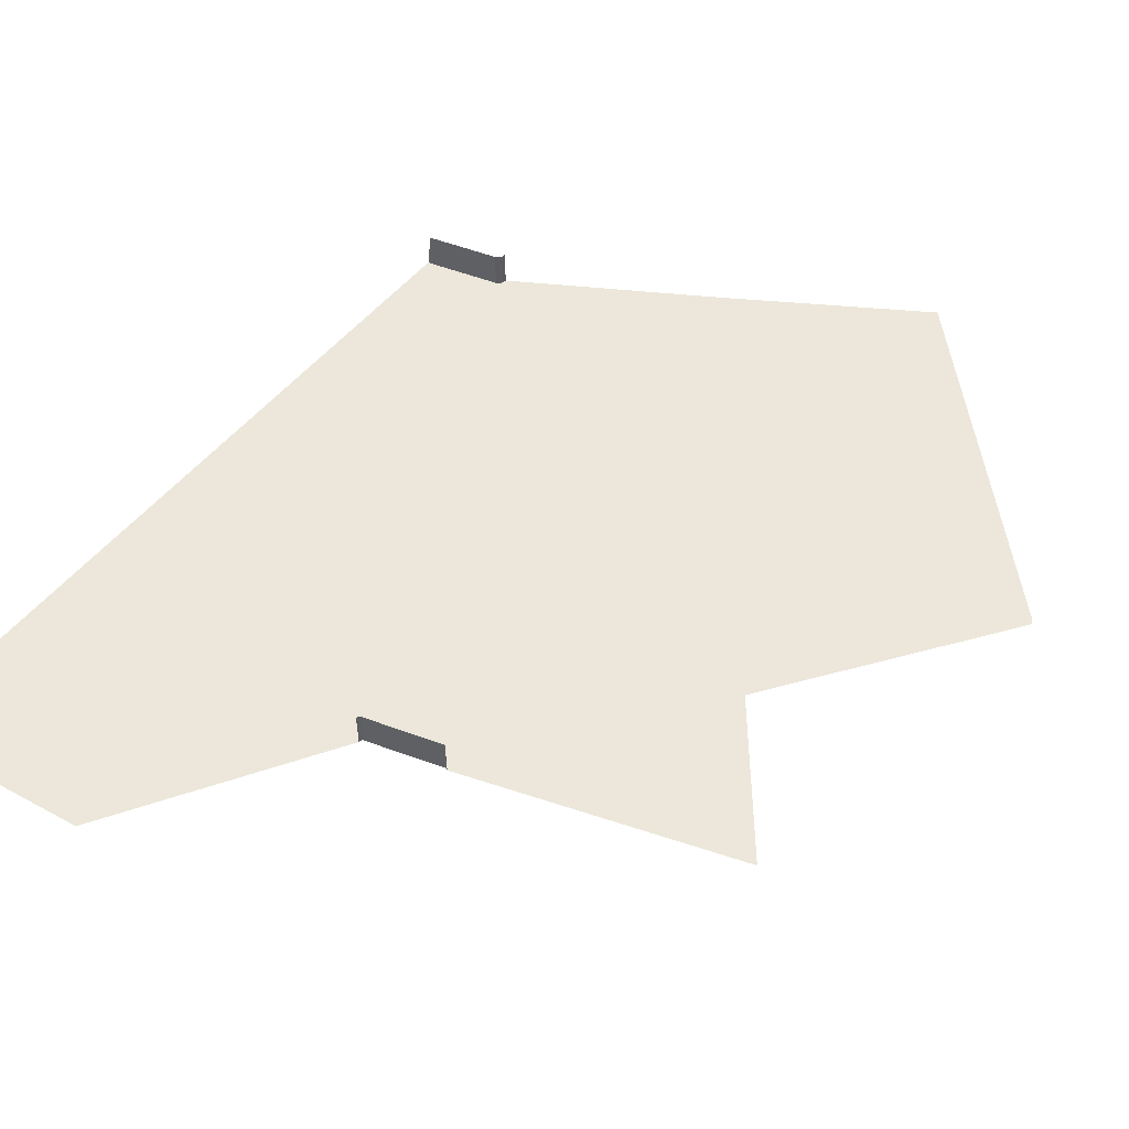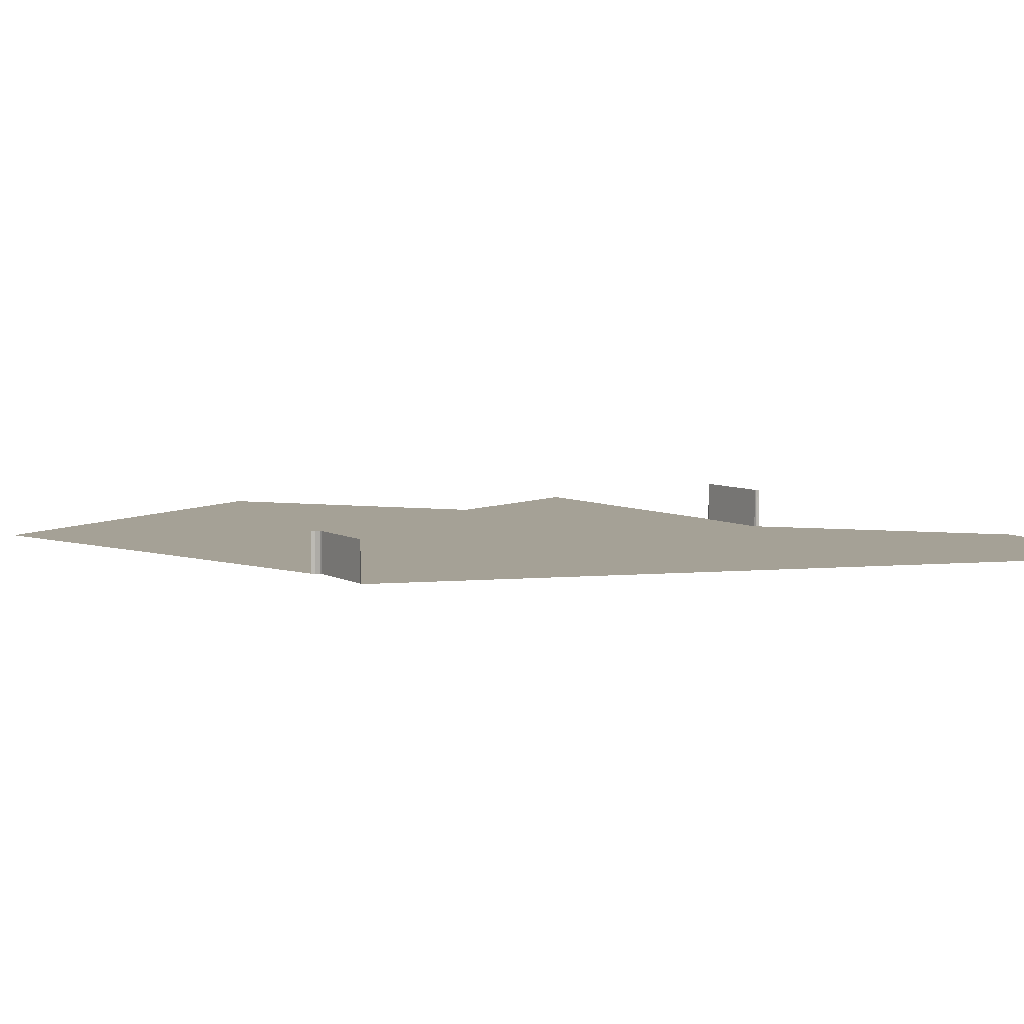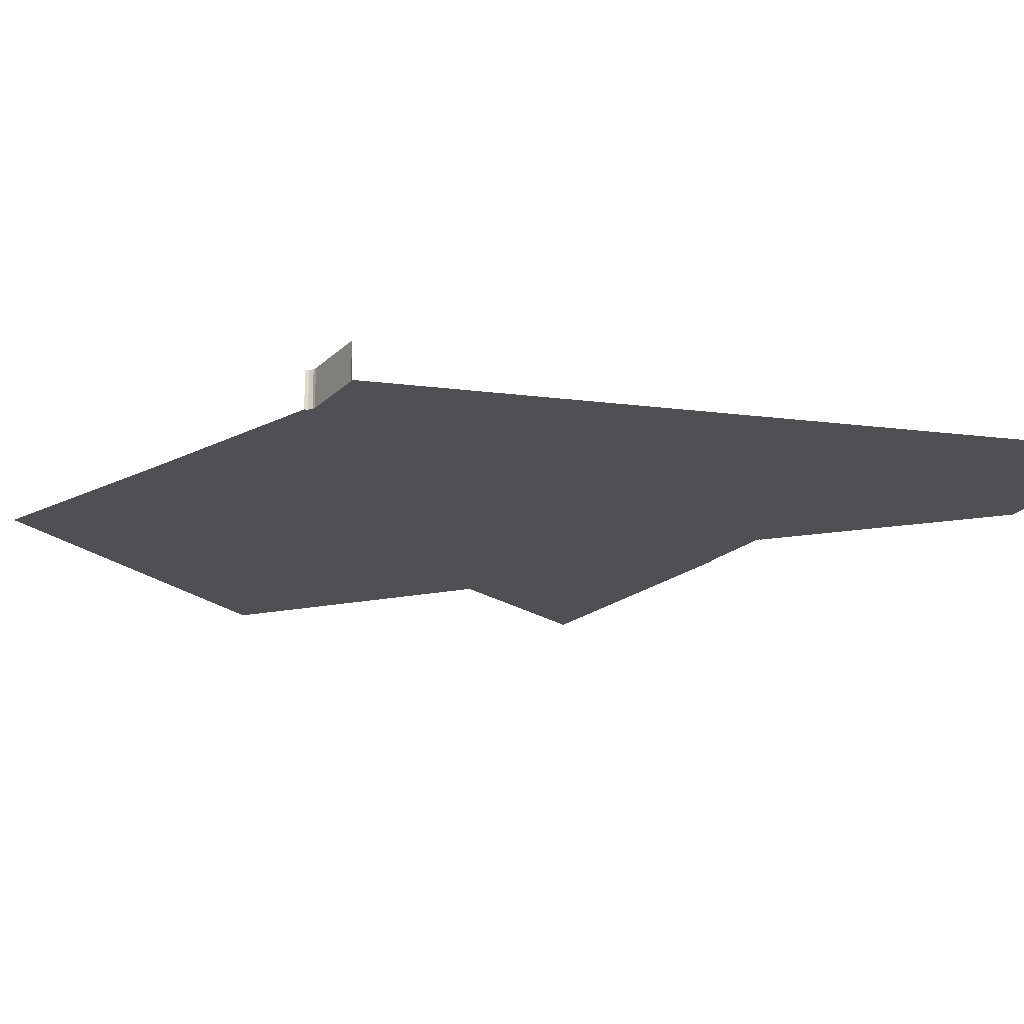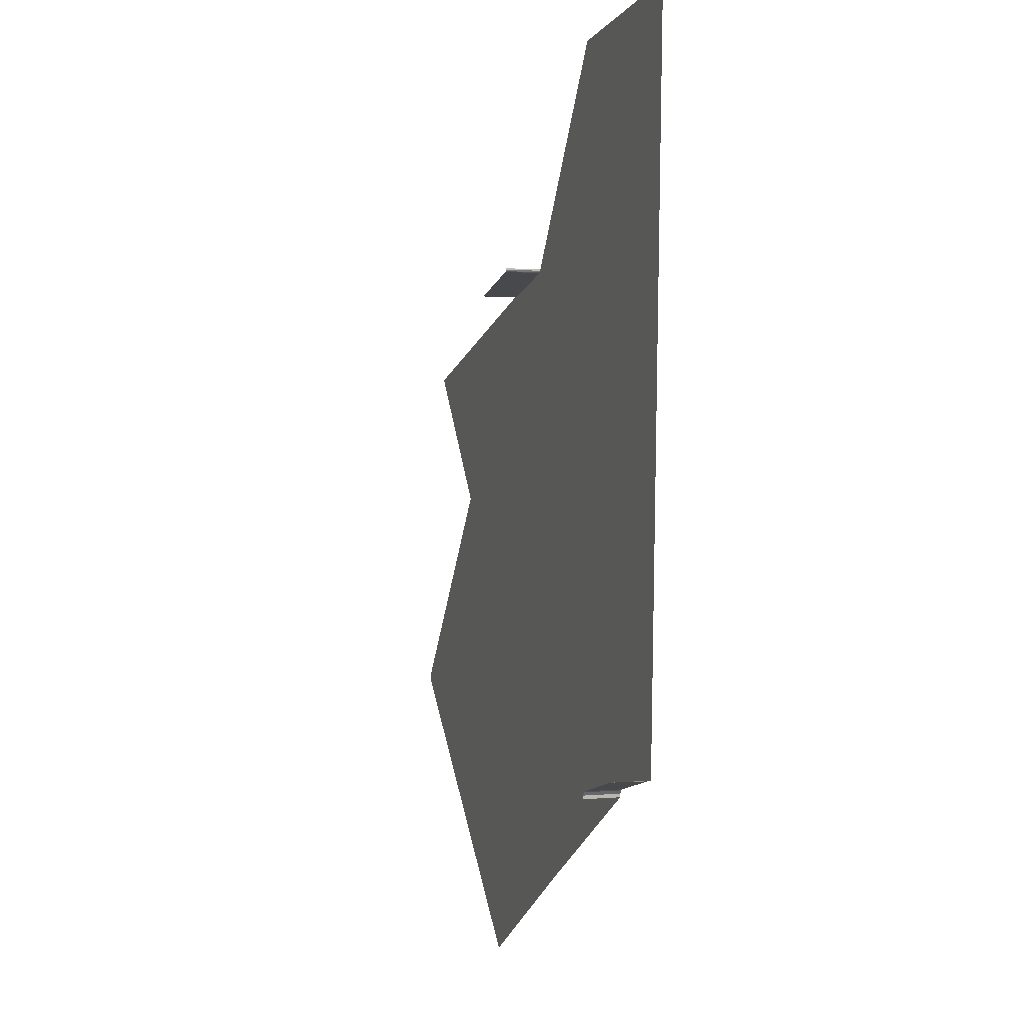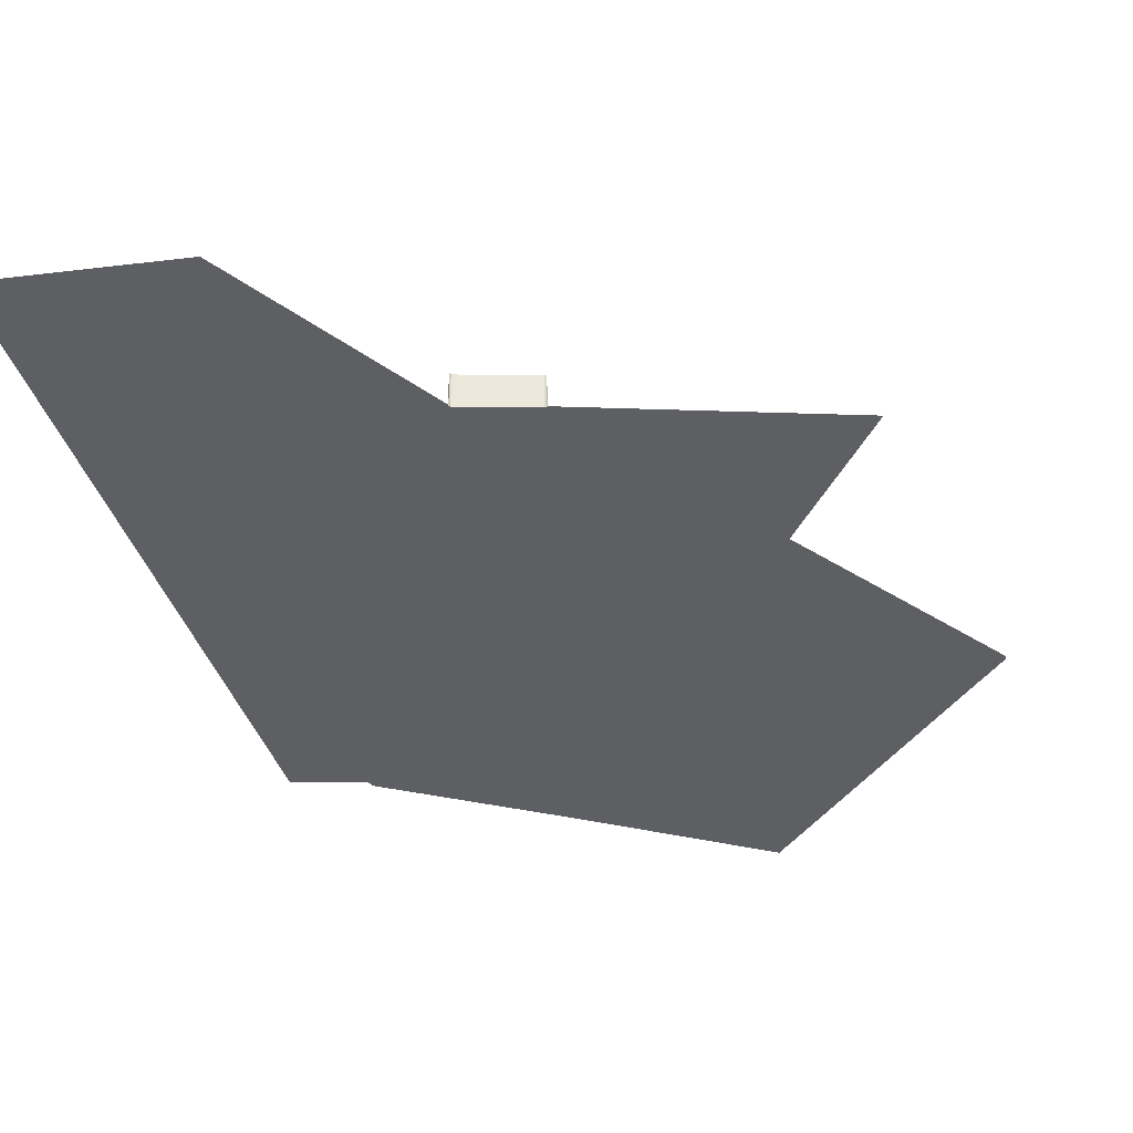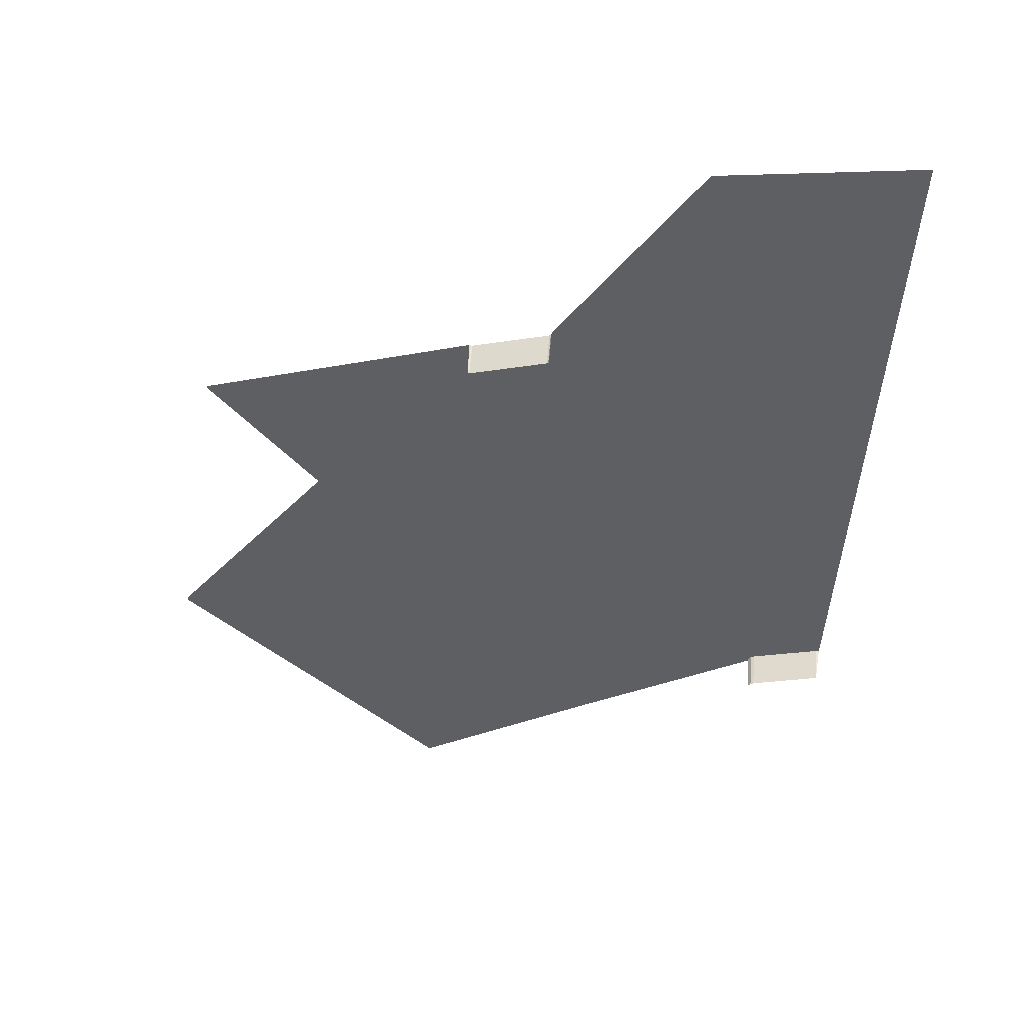
<metadata>
{"format":"obj","ext":"obj","renderer":"f3d","projection":"perspective","resolution":1024,"background":"white","views":[{"elev":53.1,"azim":-143.4,"up":"+Z"},{"elev":6.0,"azim":73.2,"up":"+Z"},{"elev":-19.0,"azim":74.5,"up":"+Z"},{"elev":1.6,"azim":71.7,"up":"+Y"},{"elev":-39.6,"azim":-165.5,"up":"+Z"},{"elev":50.2,"azim":4.4,"up":"+Y"}]}
</metadata>
<code>
o LM_L_LS5_Playfield
v 126.8 -533.3 -0
v 42.69 -448.3 -0
v 10.13 -604 -0
v -158 -434 -0
v 243.4 -462.7 -0
v 243.2 -464.8 -0
v 243.2 -464.8 23.53
v 243.4 -462.7 23.53
v 243.4 -462.7 -0
v 243.4 -462.7 23.53
v 244.9 -460.5 23.53
v 244.9 -460.5 -0
v 244.9 -460.5 23.53
v 246.9 -459.6 23.53
v 246.9 -459.6 -0
v 243.2 -464.8 -0
v 243.2 -464.8 23.53
v 243.4 -462.7 -0
v 243.4 -462.7 -0
v 243.4 -462.7 23.53
v 244.9 -460.5 -0
v 244.9 -460.5 -0
v 244.9 -460.5 23.53
v 246.9 -459.6 -0
v 246.9 -459.6 23.53
v 289.9 -448.4 23.53
v 289.9 -448.4 -0
v 246.9 -459.6 -0
v 246.9 -459.6 23.53
v 289.9 -448.4 -0
v 289.9 -448.4 -0
v 289.9 -448.4 23.53
v 292.1 -448.4 -0
v -158.8 -431.4 -0
v -54.83 -295.3 -0
v 145.9 -309.6 -0
v 146.4 -309.6 -0
v 244.9 -460.5 -0
v 246.9 -459.6 -0
v 172.4 -301.1 -0
v 289.9 -448.4 -0
v 193.9 -295.5 -0
v -55.22 -294 -0
v 298.9 -222.3 -0
v 292.1 -448.4 -0
v 147.1 -308.5 -0
v 170.7 -302.2 -0
v 171.2 -302 -0
v 171.4 -301.5 -0
v 300.1 -222.3 -0
v -54.83 -295.3 -0
v 48.35 -156.6 -0
v -55.22 -294 -0
v 48.35 -156.6 -0
v 49.34 -156.6 -0
v 96.54 -143.9 -0
v 97.4 -143.4 -0
v 172.4 -301.1 -0
v 97.9 -142.6 -0
v 171.4 -301.5 -0
v -121.5 -208 -0
v 97.9 -142.6 -0
v -121 -207.1 -0
v 47.49 -156.1 -0
v 193.9 -295.5 -0
v 298.9 -222.3 -0
v 203 -69.33 -0
v 49.34 -156.6 23.53
v 48.35 -156.6 23.53
v 48.35 -156.6 -0
v 96.54 -143.9 23.53
v 49.34 -156.6 23.53
v 49.34 -156.6 -0
v 49.34 -156.6 -0
v 48.35 -156.6 -0
v 48.35 -156.6 23.53
v 47.49 -156.1 -0
v 97.4 -143.4 23.53
v 96.54 -143.9 23.53
v 96.54 -143.9 -0
v 97.9 -142.6 23.53
v 97.4 -143.4 23.53
v 97.4 -143.4 -0
v 96.54 -143.9 -0
v 96.54 -143.9 23.53
v 49.34 -156.6 -0
v 97.9 -141.6 23.53
v 97.9 -142.6 23.53
v 97.9 -142.6 -0
v 97.4 -143.4 -0
v 97.9 -142.6 -0
v 97.9 -141.6 -0
v 308 3.898 -0
v 97.9 -141.6 -0
v 186 -9.021 -0
v 203 -69.33 -0
v 186 -9.021 -0
v 308 3.898 -0
f 3 2 1
f 3 4 2
f 5 1 2
f 1 5 6
f 9 8 7
f 12 11 10
f 15 14 13
f 18 17 16
f 21 20 19
f 24 23 22
f 27 26 25
f 30 29 28
f 33 32 31
f 35 4 34
f 4 35 2
f 2 36 5
f 38 5 37
f 40 39 38
f 39 42 41
f 35 34 43
f 2 35 36
f 45 41 44
f 37 5 36
f 46 38 37
f 47 38 46
f 48 38 47
f 49 38 48
f 38 49 40
f 39 40 42
f 44 41 42
f 50 45 44
f 53 52 51
f 35 54 36
f 55 37 36
f 37 55 46
f 56 47 46
f 48 47 56
f 49 48 57
f 60 59 58
f 61 54 43
f 42 40 62
f 63 54 61
f 54 55 36
f 56 46 55
f 56 57 48
f 57 62 49
f 54 63 64
f 67 66 65
f 70 69 68
f 73 72 71
f 70 68 74
f 77 76 75
f 67 65 59
f 80 79 78
f 83 82 81
f 86 85 84
f 89 88 87
f 80 78 90
f 83 81 91
f 89 87 92
f 44 93 50
f 95 59 94
f 93 44 96
f 97 96 62
f 95 98 67

</code>
